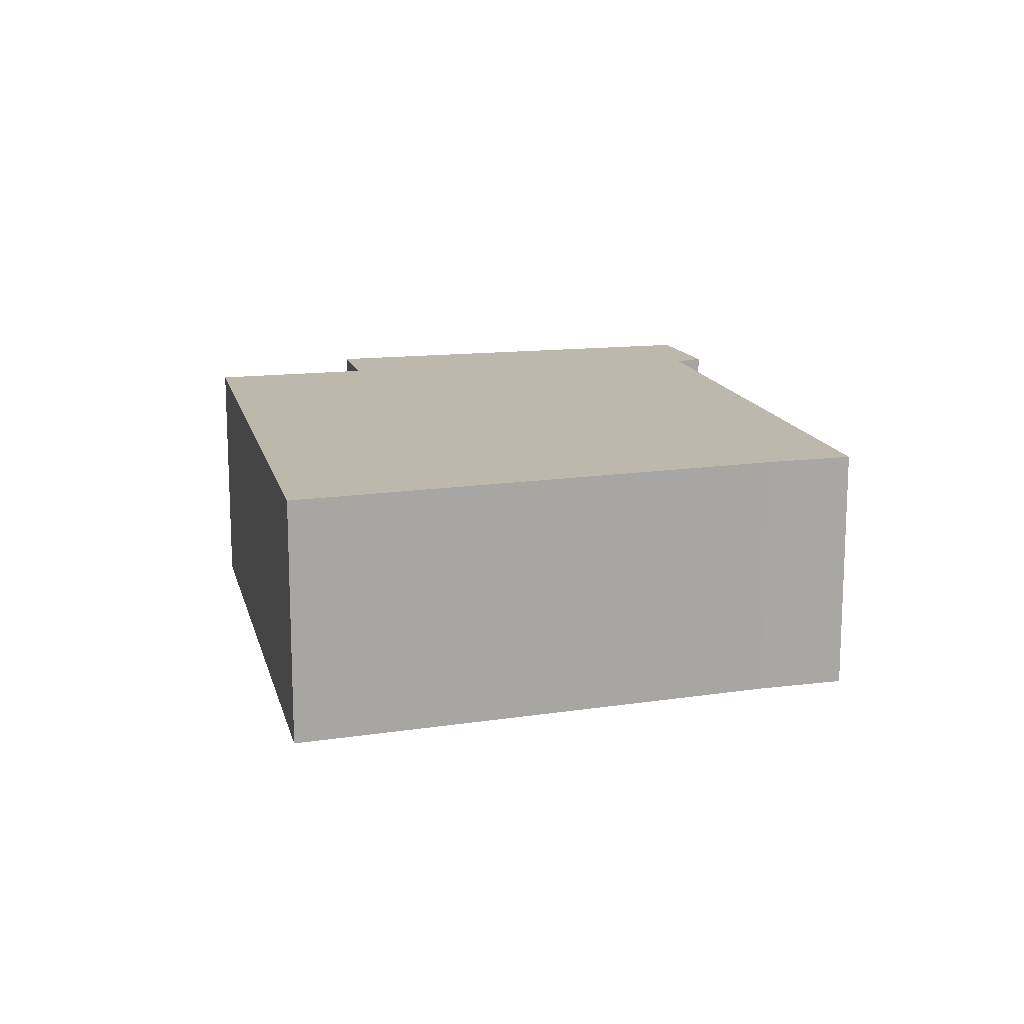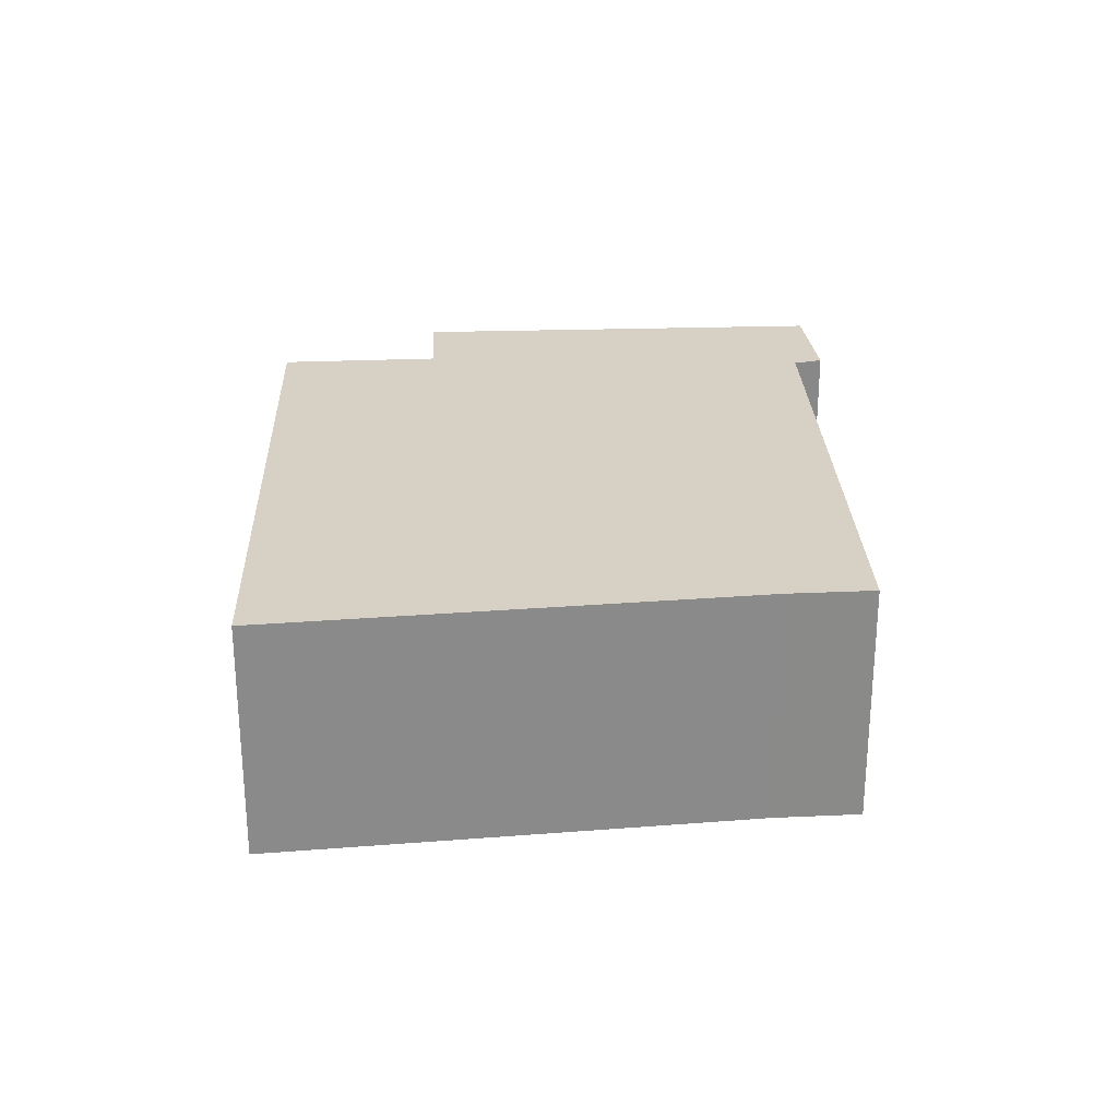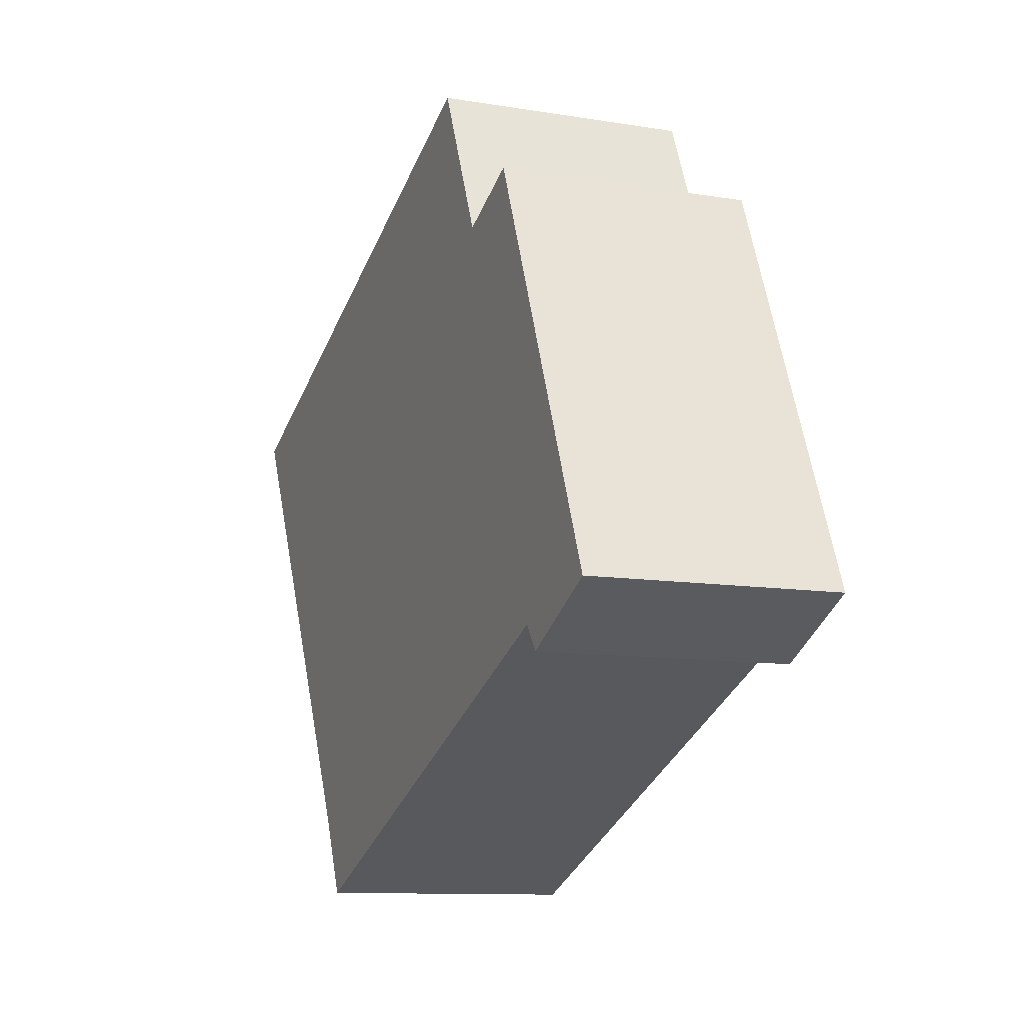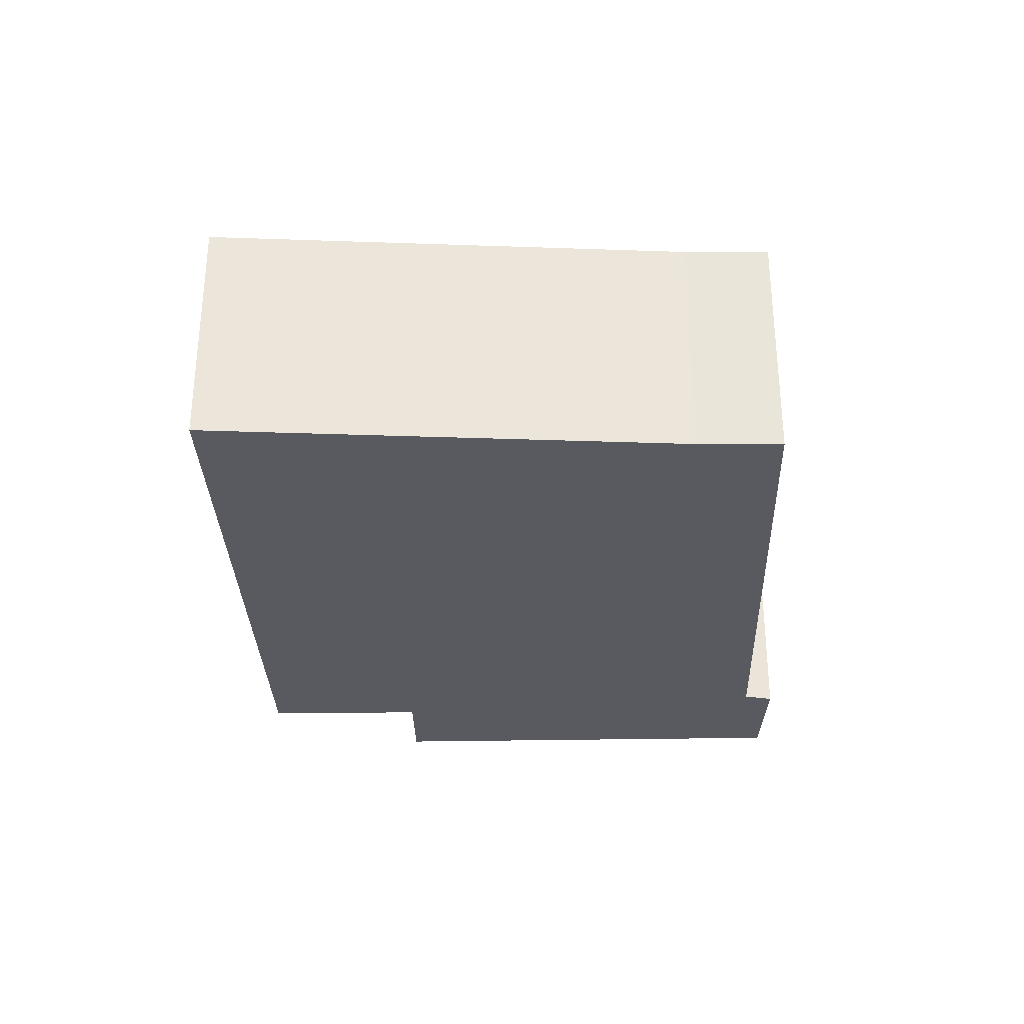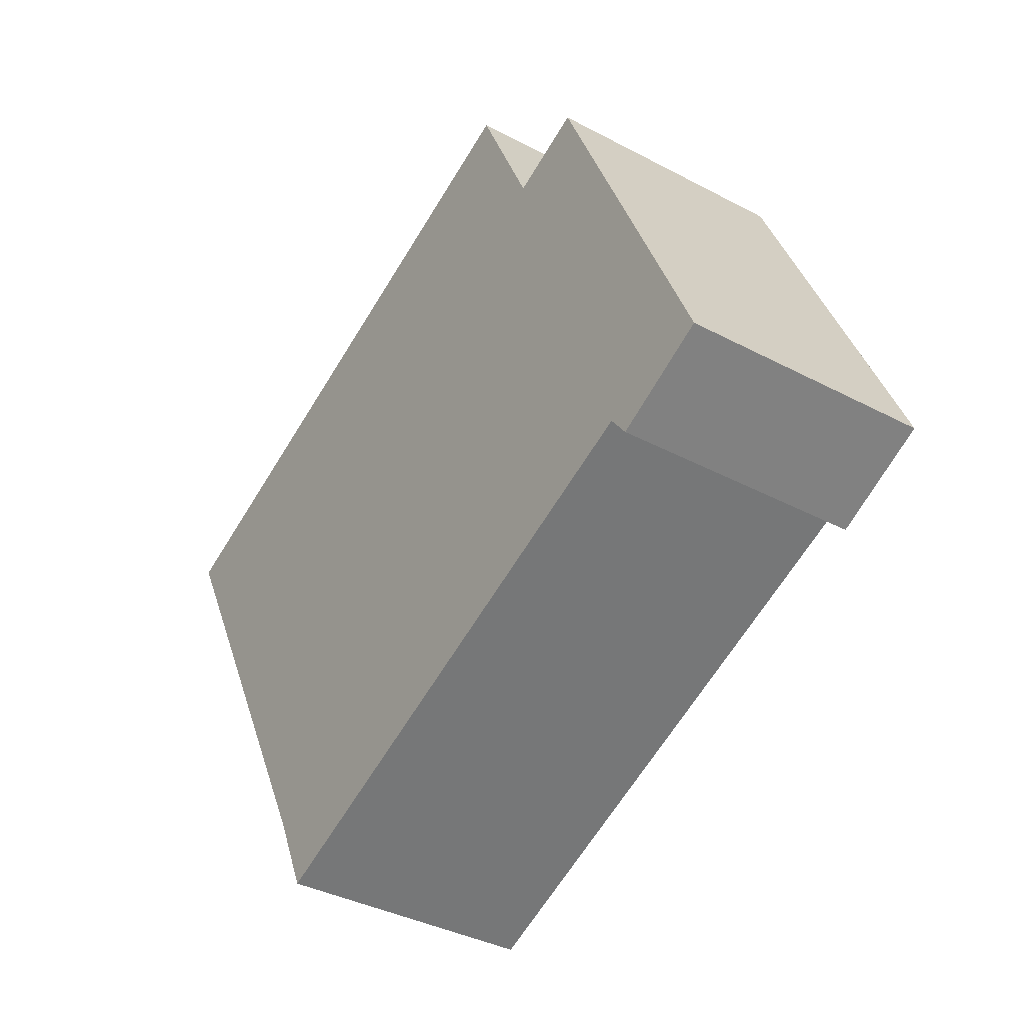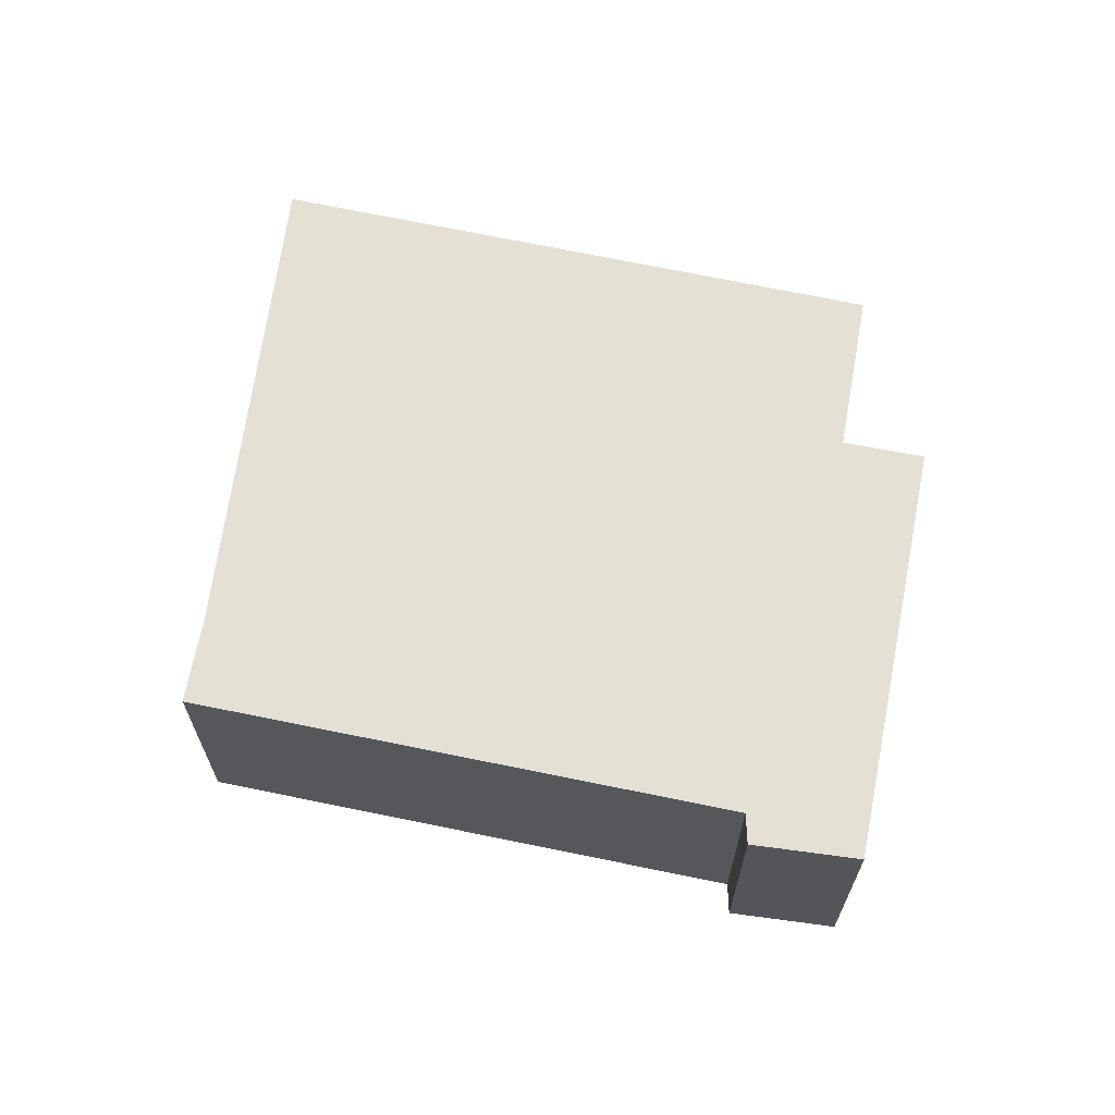
<metadata>
{"format":"obj","ext":"obj","renderer":"f3d","projection":"perspective","resolution":1024,"background":"white","views":[{"elev":14.8,"azim":99.1,"up":"+Y"},{"elev":27.0,"azim":110.4,"up":"+Y"},{"elev":-10.7,"azim":-112.3,"up":"+Z"},{"elev":-31.9,"azim":114.6,"up":"+Y"},{"elev":-37.5,"azim":-124.2,"up":"+Z"},{"elev":65.5,"azim":-145.4,"up":"+Y"}]}
</metadata>
<code>
v  1.188 2.811 2.784
v  1.136 2.811 -0.576
v  0 2.811 1.721e-16
v  1.971 2.811 4.619
v  2.109 2.811 4.559
v  1.347 2.811 -0.289
v  2.862 2.811 4.232
v  7.256 2.811 -2.776
v  3.648 2.811 5.986
v  7.674 2.811 -1.856
v  10.32 2.811 3.251
v  1.971 -2.828e-16 4.619
v  2.862 -2.591e-16 4.232
v  2.109 -2.792e-16 4.559
v  3.648 -3.665e-16 5.986
v  10.32 -1.991e-16 3.251
v  1.188 -1.705e-16 2.784
v  0 0 0
v  7.674 1.136e-16 -1.856
v  7.256 1.7e-16 -2.776
v  1.347 1.77e-17 -0.289
v  1.136 3.527e-17 -0.576
g defaultobject
f 1 2 3
f 2 1 4
f 2 4 5
f 2 5 6
f 6 5 7
f 6 7 8
f 8 7 9
f 8 9 10
f 10 9 11
f 12 5 4
f 5 12 7
f 7 12 13
f 13 12 14
f 13 9 7
f 9 13 15
f 15 11 9
f 11 15 16
f 1 12 4
f 12 1 3
f 12 3 17
f 17 3 18
f 16 10 11
f 10 16 19
f 19 8 10
f 8 19 20
f 21 2 6
f 2 21 22
f 20 6 8
f 6 20 21
f 22 3 2
f 3 22 18
f 19 21 20
f 21 18 22
f 18 21 17
f 17 21 19
f 17 19 16
f 17 16 13
f 13 16 15
f 17 14 12
f 14 17 13

</code>
